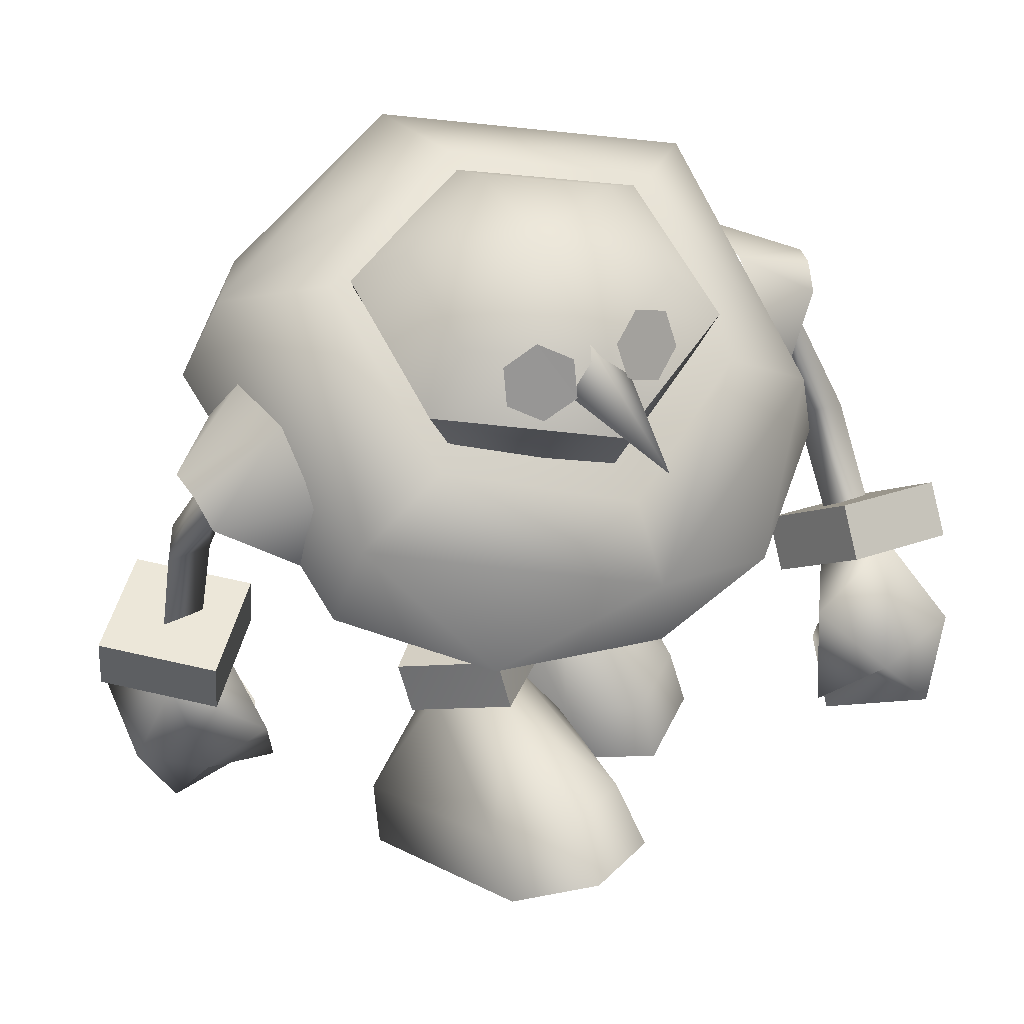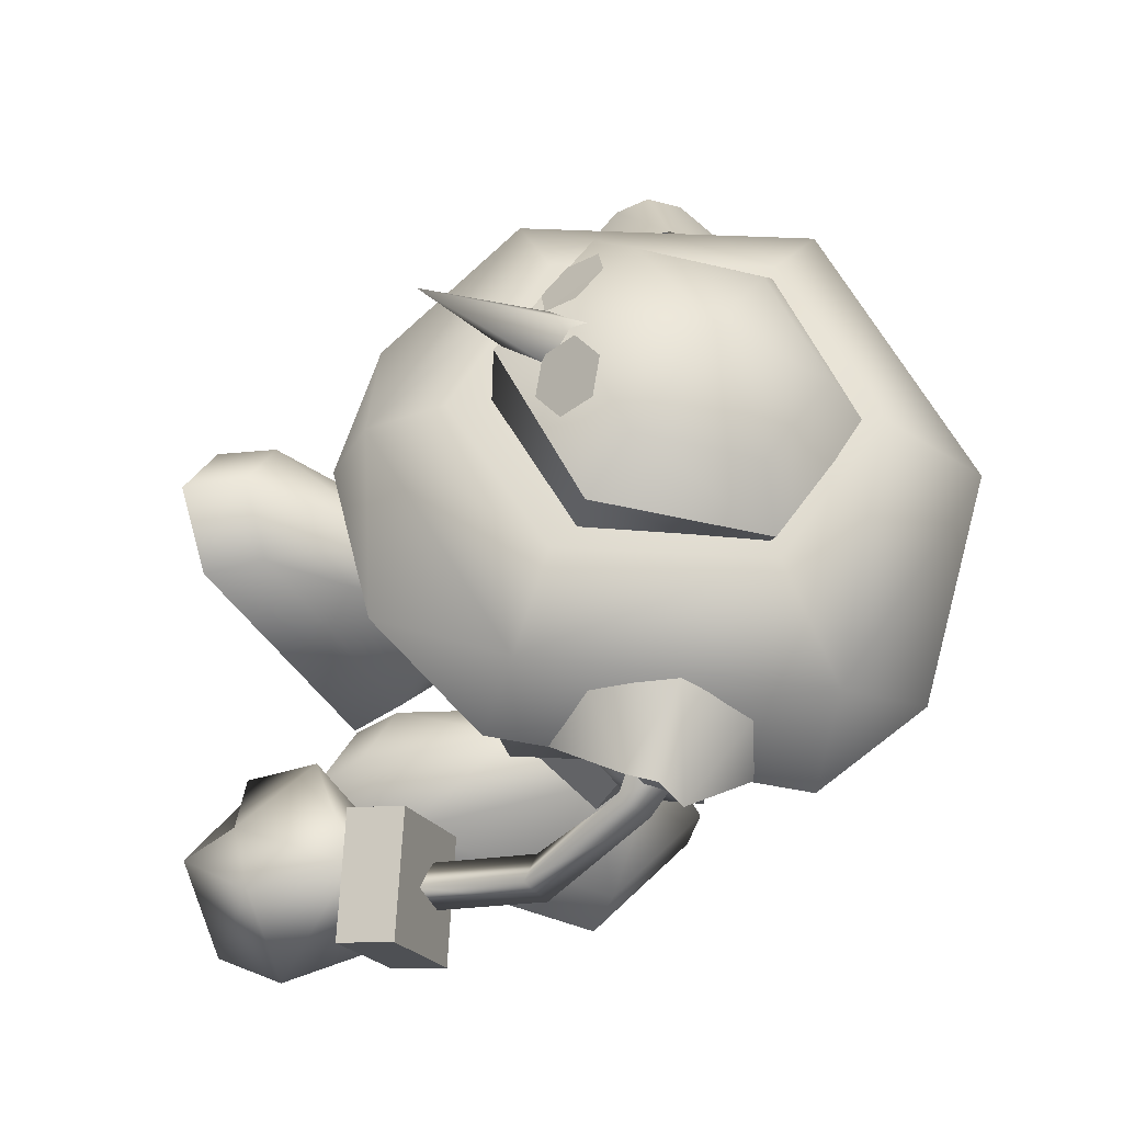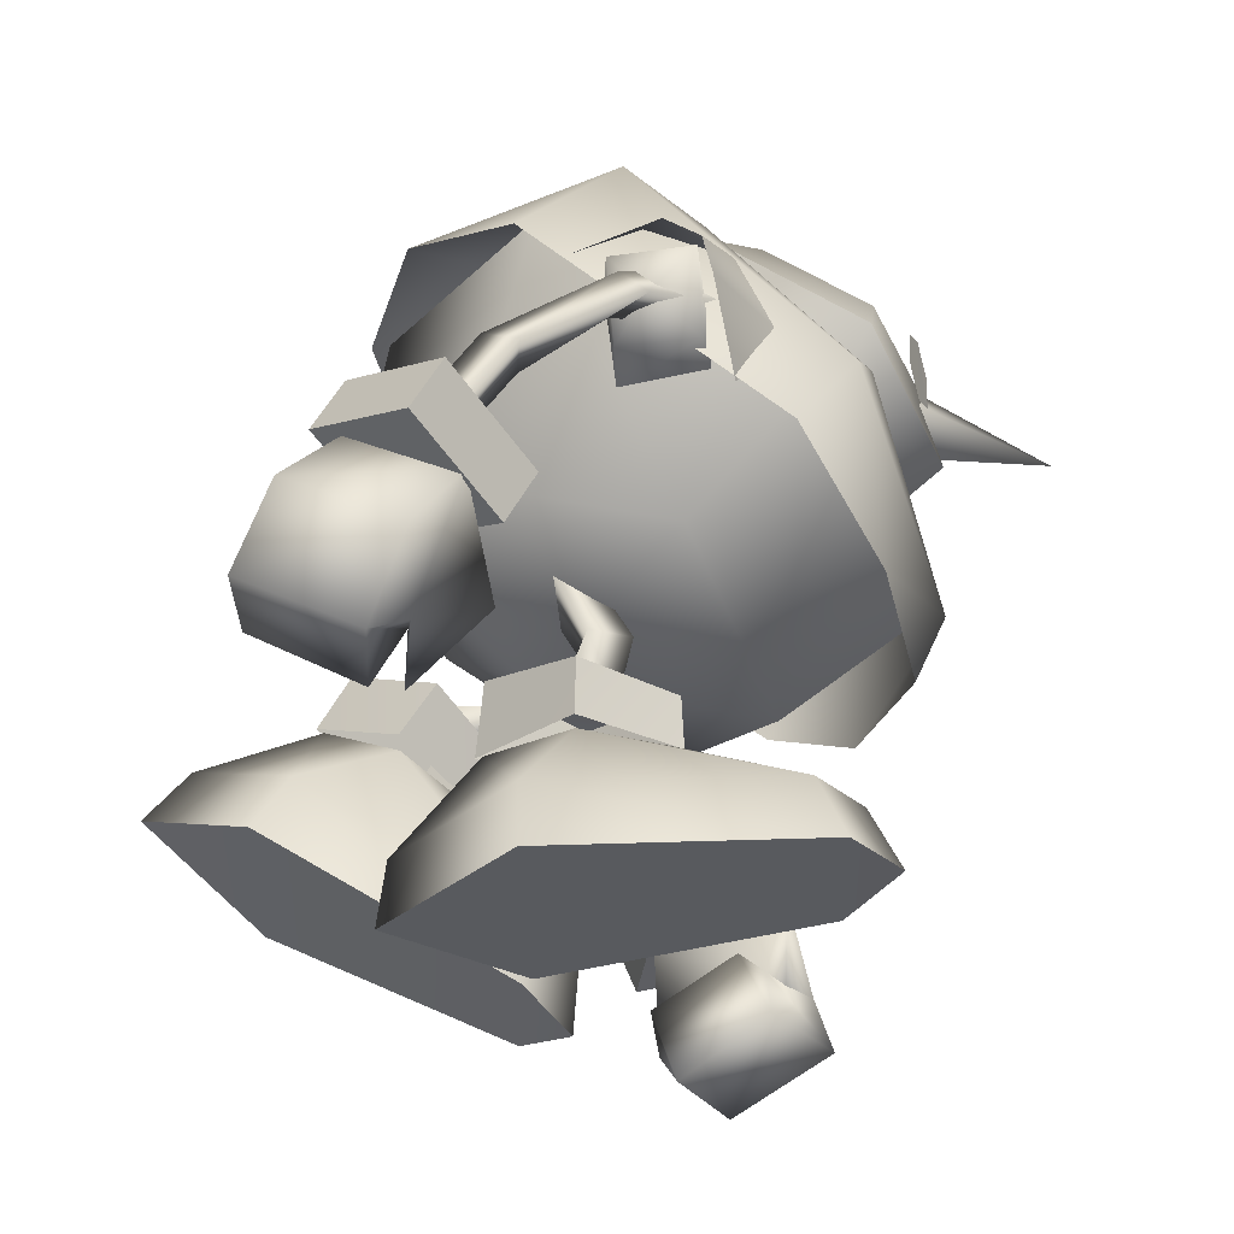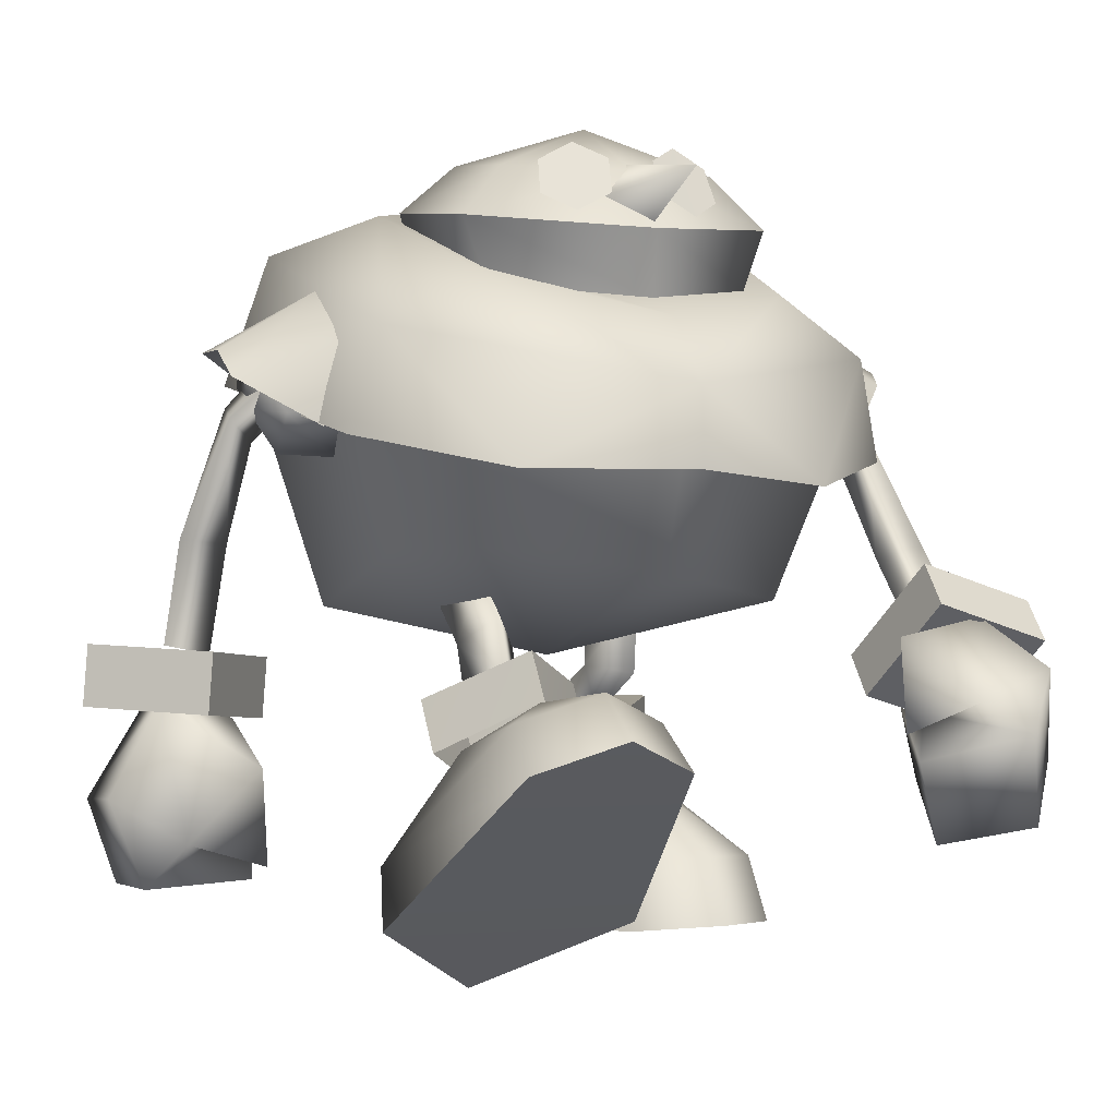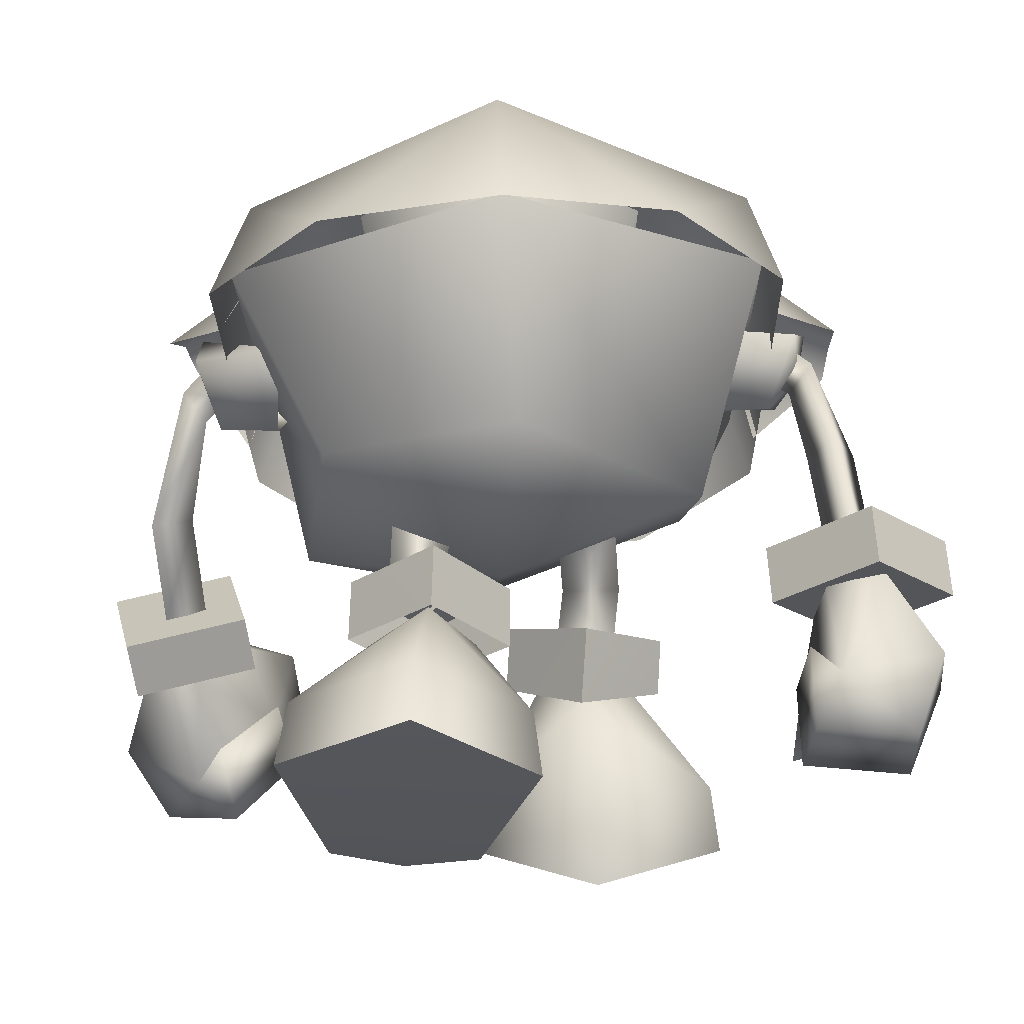
<metadata>
{"format":"obj","ext":"obj","renderer":"f3d","projection":"perspective","resolution":1024,"background":"white","views":[{"elev":47.3,"azim":61.1,"up":"+Y"},{"elev":-34.0,"azim":155.0,"up":"+Z"},{"elev":58.3,"azim":26.3,"up":"+Z"},{"elev":-2.7,"azim":65.2,"up":"+Y"},{"elev":-24.1,"azim":-89.3,"up":"+Y"}]}
</metadata>
<code>
v -2.448 4.354 -3.981
v 1.673 6.246 0.04775
v 0.227 3.606 1.922
v 0.07559 5.529 -2.082
v 3.701 7.031 2.08
v -0.4707 5.408 2.064
v 2.318 4.733 -0.05798
v 1.658 5.862 4.083
v 3.206 0.4957 -0.8698
v 2.419 1.971 -0.6319
v 7.73 5.348 0.6603
v 2.293 4.702 0.8085
v 4.223 5.789 2.103
v 0.3698 3.69 1.987
v 8.669 6.037 2.533
v -0.2097 0.371 2.278
v 2.253 4.631 3.277
v 7.641 5.321 4.348
v 8.948 4.211 4.523
v 2.276 1.927 5.334
v 0.5336 8.96 2.054
v 1.178 7.124 1.466
v 2.088 7.889 2.203
v -0.3901 8.202 1.33
v 2.474 6.229 2.072
v 1.426 5.845 1.31
v -0.3445 8.338 2.851
v 1.256 7.196 2.979
v 1.397 5.809 2.822
v 0.07559 5.529 -2.082
v -4.653 4.395 -1.801
v -2.448 4.354 -3.981
v -2.376 5.945 -3.944
v -0.4175 18.12 -4.188
v -4.577 6.013 -1.762
v -2.047 5.868 0.08804
v 4.085 17.39 -4.003
v -4.025 2.116 -5.262
v 2.255 1.967 -4.515
v -7.263 0.5086 -2.114
v -6.835 2.16 -2.094
v 4.229 0.4045 -2.834
v 3.573 2.018 -2.748
v -2.399 4.355 -3.241
v -4.459 4.412 -1.872
v -0.09666 4.216 -2.147
v 2.486 1.864 -0.8356
v -2.244 4.287 -0.7748
v -3.652 1.952 0.6925
v -1.329 5.462 -2.051
v -1.379 6.816 -3.032
v -2.634 5.873 -2.655
v -0.1058 6.518 -2.507
v 0.2123 8.397 -2.443
v -1.023 8.698 -3.005
v -1.083 6.732 -1.558
v -2.512 5.726 -1.164
v -0.7912 8.442 -1.506
v -2.199 6.905 6.663
v 0.2389 5.483 8.941
v 0.2689 6.999 8.842
v -2.229 5.39 6.762
v -4.379 7.109 9.123
v -4.409 5.593 9.222
v -1.912 7.203 11.3
v -1.942 5.687 11.4
v -0.8762 1.504 7.47
v -3.71 3.63 7.502
v -3.824 1.466 7.556
v -0.9869 3.498 7.389
v -0.6845 2.906 7.861
v -4.211 2.783 8.204
v -3.166 5.429 8.031
v -1.095 5.42 7.916
v -0.2238 1.83 7.289
v 0.652 4.221 7.721
v -0.248 2.398 9.267
v -0.7329 5.756 9.869
v -0.6084 1.34 10.21
v -3.602 5.67 9.451
v -3.759 1.304 10.03
v -3.811 3.414 10.77
v -0.7399 3.5 11.09
v -0.8033 12.95 8.231
v 0.000489 12.78 7.062
v -0.2934 13.99 7.339
v -0.6389 12.12 7.61
v 1.174 13.9 7.247
v 0.1308 12.59 8.423
v -2.629 9.873 8.52
v -1.65 9.671 7.898
v -1.583 9.751 9.122
v -2.85 7.16 8.897
v -1.906 6.97 8.245
v -1.761 7.176 9.446
v 3.616 5.067 -10.21
v 4.801 8.352 -11.19
v 2.523 6.099 -10.43
v 5.894 7.32 -10.97
v 4.999 9.225 -8.021
v 6.092 8.193 -7.805
v 3.813 5.94 -7.042
v 2.72 6.972 -7.259
v 7.941 6.608 -9.697
v 7.352 2.771 -9.715
v 9.125 5.044 -8.43
v 6.184 4.328 -10.82
v 5.798 7.892 -9.11
v 4.106 5.734 -10.05
v 8.143 5.819 -7.668
v 5.229 3.078 -8.658
v 6.066 2.316 -7.646
v 7.602 4.391 -6.222
v 6.902 5.562 -6.762
v 6.641 7.366 -6.299
v 3.86 5.577 -8.578
v 4.94 6.999 -7.522
v 7.645 5.033 -5.833
v 4.584 3.858 -7.998
v 6.106 5.654 -6.618
v 4.087 8.061 -9.474
v 1.184 9.117 -9.717
v 3.253 7.17 -9.499
v 2.155 9.847 -9.731
v 3.6 7.566 -8.462
v 1.636 9.466 -8.684
v 0.1549 12.65 -8.905
v 1.119 12.87 -8.685
v 0.46 11.9 -8.279
v -0.3505 13.6 -7.897
v 1.076 13.83 -7.615
v 0.3041 12.56 -7.671
v -0.4352 16.83 -3.861
v 4.085 17.39 -4.003
v -0.4175 18.12 -4.188
v 3.613 15.95 -3.695
v 6.18 16.87 -0.02266
v 5.54 15.32 -0.2156
v -2.657 17.1 -0.3442
v -2.85 18.43 -0.3359
v 4.531 19.14 -1.264
v 4.904 17.81 -2.233
v 5.325 17.37 -1.483
v 4.507 18.69 -2.125
v 5.35 17.81 -0.6193
v 4.951 18.7 -0.5078
v 4.404 19.11 1.356
v 5.289 17.79 0.7367
v 5.182 17.34 1.586
v 4.897 18.69 0.6279
v 4.688 17.76 2.317
v 4.302 18.64 2.198
v 3.753 17.29 3.892
v 3.612 15.71 3.203
v -0.7523 16.74 3.353
v -0.7632 18.03 3.712
v 3.813 5.94 -7.042
v 6.092 8.193 -7.805
v 4.999 9.225 -8.021
v 6.092 8.193 -7.805
v 4.999 9.225 -8.021
v 3.135 16.02 -0.2453
v 8.567 17.93 0.1899
v 3.095 17.65 -1.368
v 2.961 18.93 -0.05662
v 2.975 17.61 1.222
v 5.894 7.32 -10.97
v 4.801 8.352 -11.19
v 0.7566 15.5 -6.822
v 1.568 14.04 -8.777
v 2.521 14.14 -6.78
v 0.8473 14.44 -9.042
v 0.05281 14.12 -9.341
v -1.432 15.05 -7.052
v 4.114 11.78 -7.208
v -2.726 16.78 -6.933
v -3.842 13.52 -7.767
v 4.468 14.3 -6.534
v 1.717 12.87 -7.854
v -0.1029 11.35 -6.226
v 1.672 12.74 -5.95
v 0.1152 11.5 -7.812
v -1.075 12.99 -8.44
v -1.519 13.15 -6.203
v -0.5495 18.05 -4.688
v 4.244 15.8 -4.375
v 0.6429 12.88 -8.336
v 0.4604 14.39 -8.488
v 2.567 12.14 -7.324
v -2.309 13.25 -7.666
v 6.76 10.9 -4.152
v -7.06 13.8 -4.703
v 7.875 13.08 -0.2993
v 6.508 14.79 -0.3114
v -3.192 18.77 -0.3463
v -6.72 17.58 -0.1825
v 0.9737 16.22 -0.1874
v 7.942 11.1 -0.3159
v -8.2 13.84 -0.02033
v 6.835 11.07 3.829
v -6.985 14.07 4.354
v 4.346 15.99 3.913
v -0.9139 17.95 4.193
v 4.489 14.49 6.207
v -2.69 17.02 6.498
v 4.067 11.95 6.893
v -3.891 13.82 7.26
v 1.413 12.66 7.42
v 0.4349 14.41 8.209
v 1.622 13 5.535
v -1.406 13.53 7.756
v -1.539 13.6 5.746
v 2.43 12.27 6.874
v 1.236 13.49 8.749
v 2.513 14.29 6.445
v -1.372 15.37 6.712
v -0.3391 14.18 8.968
v -2.373 13.66 7.18
v -0.3601 11.82 7.057
v -0.07422 12.86 7.929
v -0.2855 11.79 5.615
v 0.7989 15.69 6.506
v 0.636 14.17 8.905
v -3.707 8.949 -4.664
v 3.86 13.32 -6.657
v -3.703 14.19 -7.242
v 1.902 8.368 -5.464
v -7.83 14.13 -0.03945
v 7.433 12.88 -0.2888
v 5.432 8.872 -0.605
v -6.052 8.71 0.354
v -0.2197 6.981 -0.1074
v 2.441 9.727 4.73
v -2.556 8.206 5.037
v 3.849 13.49 6.333
v -3.724 14.47 6.75
v 9.044 4.24 0.5317
v 10.06 4.986 2.558
v 0.3597 -1.234 2.28
v 3.05 0.4494 5.588
v 2.803 0.3499 -4.747
v -4.22 0.4558 -5.542
v 3.052 0.2381 -0.7643
v -3.818 0.2789 0.9023
v 3.206 0.4957 -0.8698
v 8.948 4.211 4.523
v 9.044 4.24 0.5317
v 10.06 4.986 2.558
v 0.3597 -1.234 2.28
v 3.05 0.4494 5.588
v -7.263 0.5086 -2.114
v 4.229 0.4045 -2.834
v 2.803 0.3499 -4.747
v -4.22 0.4558 -5.542
v 3.052 0.2381 -0.7643
v -3.818 0.2789 0.9023
v 4.359 5.841 2.046
v 3.701 7.031 2.08
v 2.263 4.573 4.006
v 1.658 5.862 4.083
v 2.318 4.733 -0.05798
v 1.673 6.246 0.04775
v 4.359 5.841 2.046
v 3.701 7.031 2.08
v -0.4707 5.408 2.064
v 2.263 4.573 4.006
v 1.658 5.862 4.083
v 1.673 6.246 0.04775
v 0.227 3.606 1.922
v -0.4707 5.408 2.064
v 0.02114 4.19 -2.097
v -2.376 5.945 -3.944
v 0.07559 5.529 -2.082
v 0.02114 4.19 -2.097
v -2.047 5.868 0.08804
v -2.199 4.252 0.08714
v -2.376 5.945 -3.944
v -4.653 4.395 -1.801
v -4.577 6.013 -1.762
v -4.577 6.013 -1.762
v -2.047 5.868 0.08804
v -2.199 4.252 0.08714
v 6.18 16.87 -0.02266
v -2.85 18.43 -0.3359
v 3.753 17.29 3.892
v -0.7632 18.03 3.712
v 3.561 18.71 -2.823
v 0.3852 19.21 -2.961
v 5.018 18.43 0.03171
v -1.333 19.42 -0.2498
v 1.998 19.96 -0.08445
v 3.305 18.64 2.741
v 0.1252 19.13 2.603
v 2.72 6.972 -7.259
v 3.616 5.067 -10.21
v 4.801 8.352 -11.19
v 2.523 6.099 -10.43
v 5.894 7.32 -10.97
v 3.616 5.067 -10.21
v 2.523 6.099 -10.43
v 3.813 5.94 -7.042
v 2.72 6.972 -7.259
v 0.2389 5.483 8.941
v 0.2689 6.999 8.842
v -1.912 7.203 11.3
v -1.942 5.687 11.4
v -2.199 6.905 6.663
v 0.2389 5.483 8.941
v 0.2689 6.999 8.842
v -2.229 5.39 6.762
v -4.379 7.109 9.123
v -4.409 5.593 9.222
v -1.912 7.203 11.3
v -1.942 5.687 11.4
v -2.199 6.905 6.663
v -2.229 5.39 6.762
v -4.379 7.109 9.123
v -4.409 5.593 9.222
f 143 142 141
f 142 144 141
f 143 141 145
f 141 146 145
f 149 148 147
f 148 150 147
f 149 147 151
f 147 152 151
f 267 265 3
f 266 267 3
f 1 272 4
f 271 1 4
f 8 5 6
f 6 5 2
f 262 264 263
f 261 262 263
f 270 268 7
f 269 270 7
f 274 273 275
f 276 274 275
f 282 281 280
f 31 282 280
f 36 30 35
f 35 30 33
f 278 279 277
f 32 278 277
f 34 288 287
f 37 34 287
f 312 314 313
f 311 312 313
f 59 63 61
f 63 65 61
f 60 66 62
f 66 64 62
f 308 310 307
f 309 308 307
f 316 318 317
f 315 316 317
f 300 299 301
f 302 300 301
f 294 157 158
f 159 294 158
f 101 102 99
f 102 96 99
f 103 100 98
f 100 97 98
f 306 303 304
f 305 306 304
f 296 298 295
f 297 296 295
f 135 134 133
f 133 134 136
f 134 137 136
f 136 137 138
f 137 153 138
f 138 153 154
f 153 156 154
f 154 156 155
f 9 10 237
f 10 11 237
f 9 239 10
f 239 16 10
f 10 12 11
f 16 14 10
f 14 12 10
f 237 11 238
f 11 15 238
f 12 13 11
f 11 13 15
f 17 18 13
f 15 13 18
f 16 20 14
f 20 17 14
f 18 17 20
f 19 238 18
f 238 15 18
f 240 20 239
f 20 16 239
f 240 19 20
f 19 18 20
f 23 22 21
f 22 24 21
f 23 25 22
f 26 22 25
f 28 27 22
f 27 24 22
f 28 22 29
f 29 22 26
f 27 28 21
f 23 21 28
f 29 25 28
f 25 23 28
f 242 38 241
f 241 38 39
f 242 40 38
f 40 41 38
f 241 39 42
f 42 39 43
f 39 38 44
f 41 45 38
f 38 45 44
f 44 46 39
f 43 39 46
f 48 47 46
f 47 43 46
f 243 42 47
f 42 43 47
f 41 49 45
f 49 48 45
f 49 47 48
f 244 49 40
f 40 49 41
f 244 243 49
f 243 47 49
f 52 51 50
f 50 51 53
f 55 54 51
f 53 51 54
f 51 52 56
f 52 57 56
f 51 56 55
f 56 58 55
f 53 56 50
f 57 50 56
f 53 54 56
f 56 54 58
f 69 68 67
f 68 70 67
f 72 71 68
f 71 70 68
f 72 73 71
f 73 74 71
f 76 75 71
f 67 70 71
f 74 76 71
f 72 68 69
f 75 76 77
f 71 75 77
f 78 76 74
f 79 67 71
f 72 80 73
f 76 78 77
f 72 69 81
f 79 71 77
f 81 69 79
f 69 67 79
f 72 82 80
f 72 81 82
f 77 78 83
f 79 77 83
f 83 78 82
f 82 78 80
f 79 83 81
f 81 83 82
f 86 85 84
f 85 87 84
f 89 87 88
f 88 87 85
f 88 86 89
f 86 84 89
f 84 87 90
f 87 91 90
f 92 91 89
f 89 91 87
f 90 92 84
f 84 92 89
f 90 91 93
f 91 94 93
f 91 92 94
f 92 95 94
f 93 95 90
f 90 95 92
f 106 105 104
f 105 107 104
f 104 107 108
f 107 109 108
f 106 104 110
f 110 104 108
f 111 107 105
f 111 109 107
f 105 106 112
f 106 113 112
f 106 110 114
f 111 105 112
f 115 110 108
f 111 116 109
f 106 114 113
f 108 117 115
f 114 110 118
f 118 110 115
f 111 112 119
f 117 114 115
f 113 114 120
f 115 114 118
f 111 114 116
f 114 117 116
f 111 119 114
f 114 119 120
f 112 113 119
f 113 120 119
f 123 122 121
f 122 124 121
f 126 125 124
f 124 125 121
f 122 123 126
f 126 123 125
f 122 127 124
f 127 128 124
f 124 128 126
f 128 129 126
f 127 122 129
f 129 122 126
f 131 128 130
f 130 128 127
f 128 131 129
f 131 132 129
f 130 127 132
f 132 127 129
f 140 135 139
f 139 135 133
f 156 140 155
f 155 140 139
f 164 163 162
f 165 163 164
f 162 163 166
f 166 163 165
f 161 160 167
f 168 161 167
f 171 170 169
f 169 170 172
f 174 169 173
f 169 172 173
f 177 176 175
f 175 176 178
f 181 180 179
f 180 182 179
f 184 183 180
f 180 183 182
f 176 185 178
f 178 185 186
f 188 179 187
f 183 188 187
f 179 182 187
f 182 183 187
f 171 189 170
f 190 174 173
f 181 179 188
f 188 183 184
f 191 175 178
f 177 192 176
f 178 186 193
f 193 186 194
f 196 195 176
f 176 195 185
f 191 178 193
f 192 196 176
f 186 185 197
f 194 186 197
f 185 195 197
f 198 191 193
f 192 199 196
f 200 198 193
f 199 201 196
f 202 194 197
f 195 203 197
f 203 202 197
f 204 200 193
f 201 205 196
f 204 193 202
f 193 194 202
f 196 205 195
f 205 203 195
f 206 200 204
f 201 207 205
f 210 209 208
f 212 211 209
f 215 214 213
f 218 217 216
f 208 220 219
f 219 220 211
f 209 220 208
f 211 220 209
f 205 204 203
f 204 202 203
f 210 208 221
f 208 219 221
f 212 221 211
f 221 219 211
f 207 206 205
f 206 204 205
f 215 222 214
f 222 223 214
f 216 217 222
f 217 223 222
f 226 225 224
f 224 225 227
f 225 229 227
f 227 229 230
f 228 226 231
f 231 226 224
f 227 232 224
f 230 232 227
f 224 232 231
f 233 232 230
f 231 232 234
f 234 232 233
f 229 235 230
f 230 235 233
f 236 228 234
f 234 228 231
f 235 236 233
f 233 236 234
f 251 254 256
f 255 253 252
f 254 253 255
f 256 254 255
f 37 287 289
f 283 37 289
f 258 260 259
f 257 258 259
f 249 245 250
f 247 248 246
f 245 247 250
f 247 246 250
f 284 290 34
f 290 288 34
f 288 291 287
f 287 291 289
f 290 291 288
f 289 291 292
f 293 291 290
f 292 291 293
f 283 289 285
f 289 292 285
f 286 293 284
f 293 290 284
f 285 292 286
f 292 293 286

</code>
